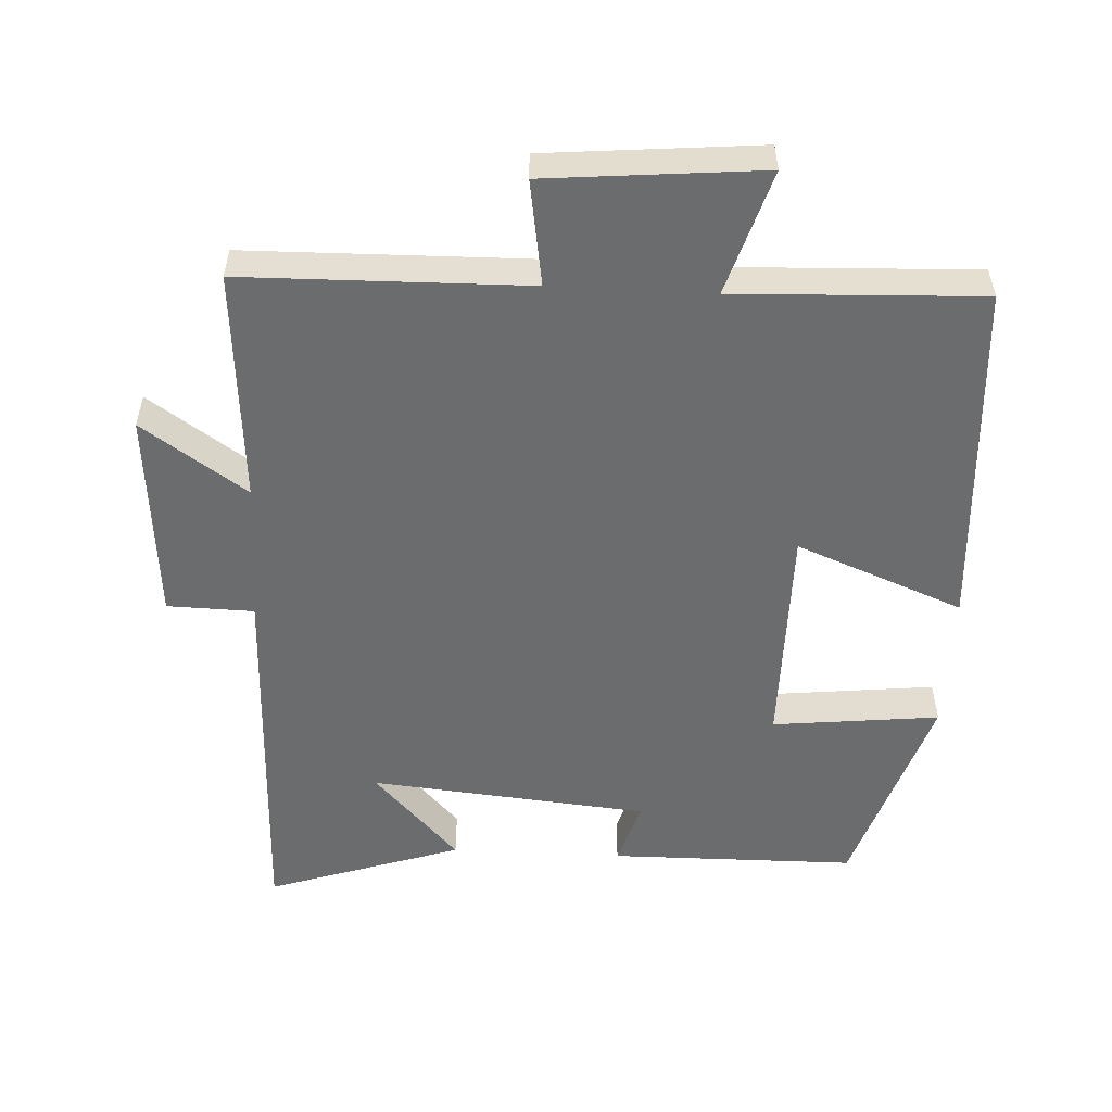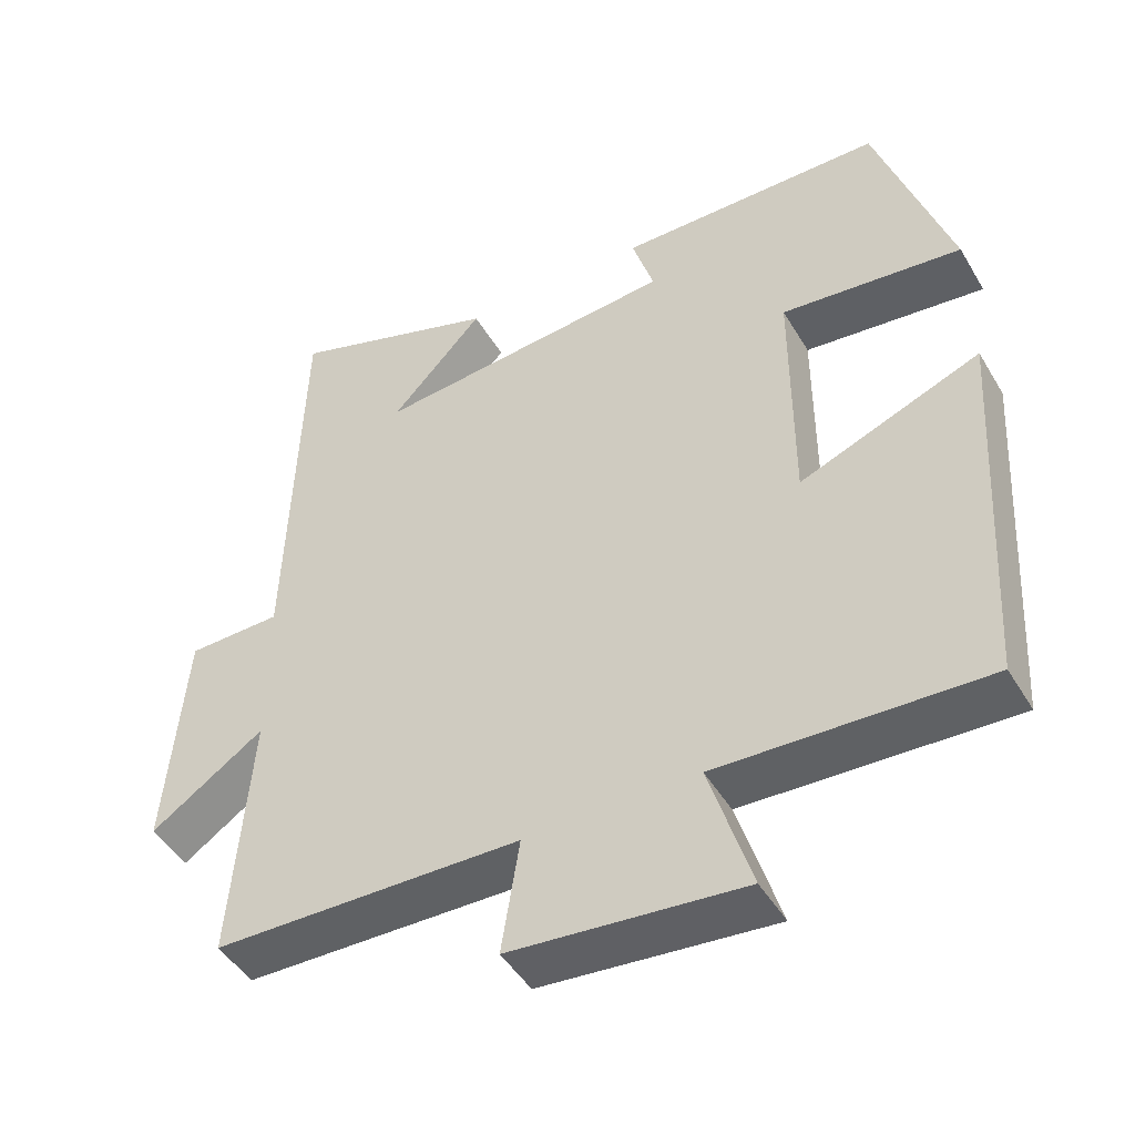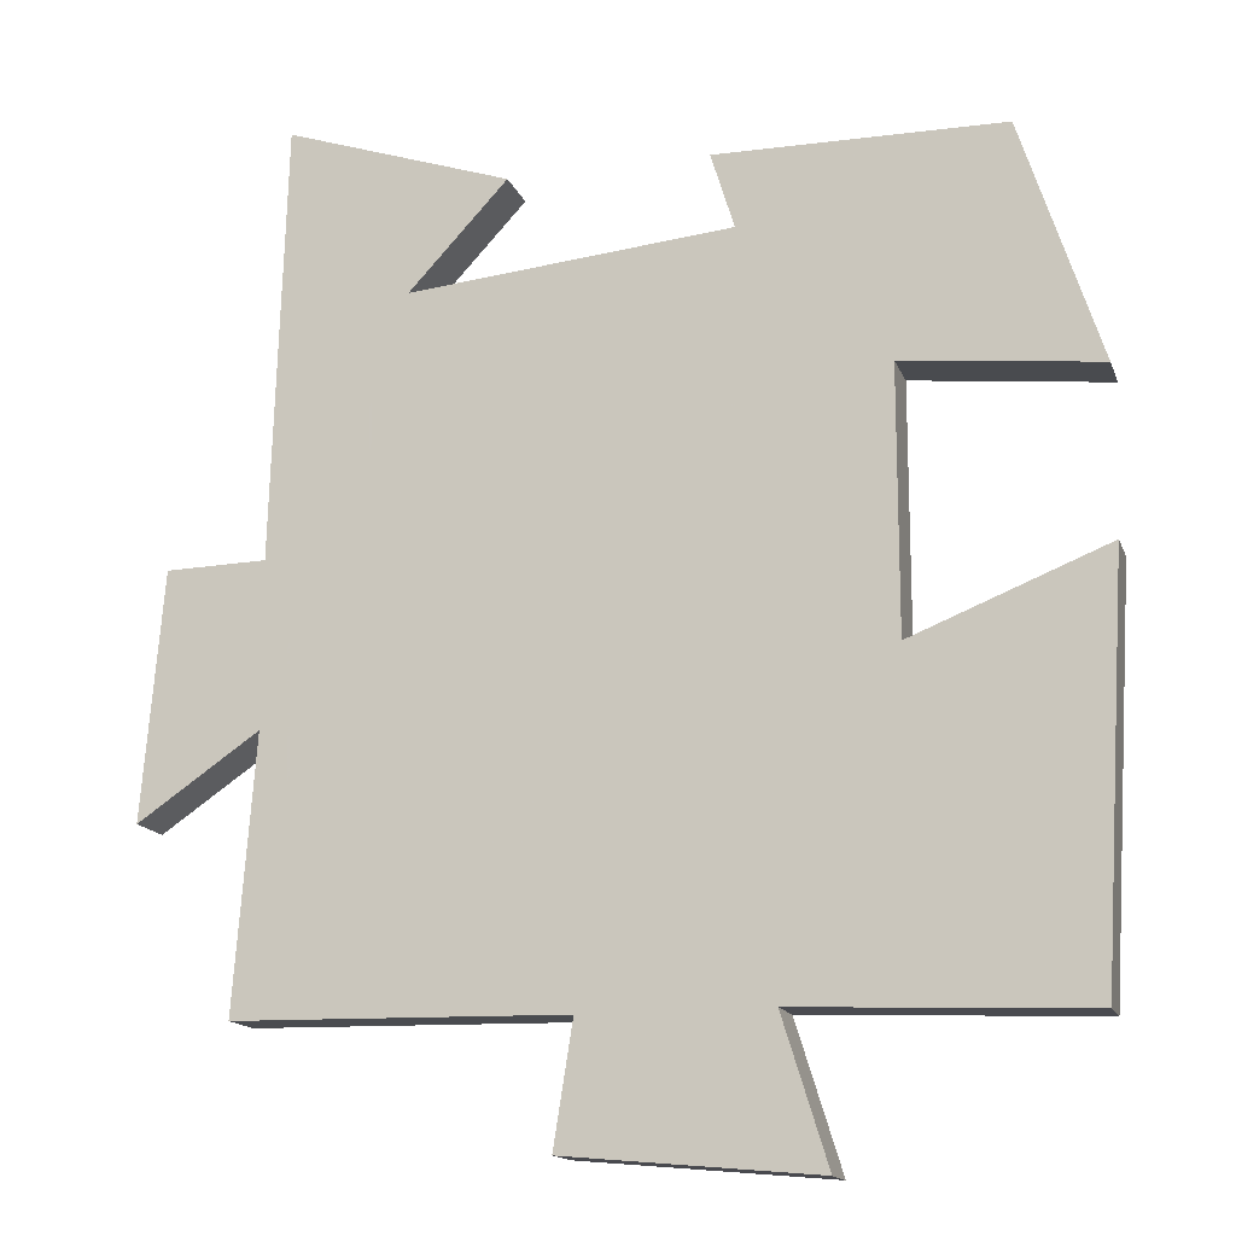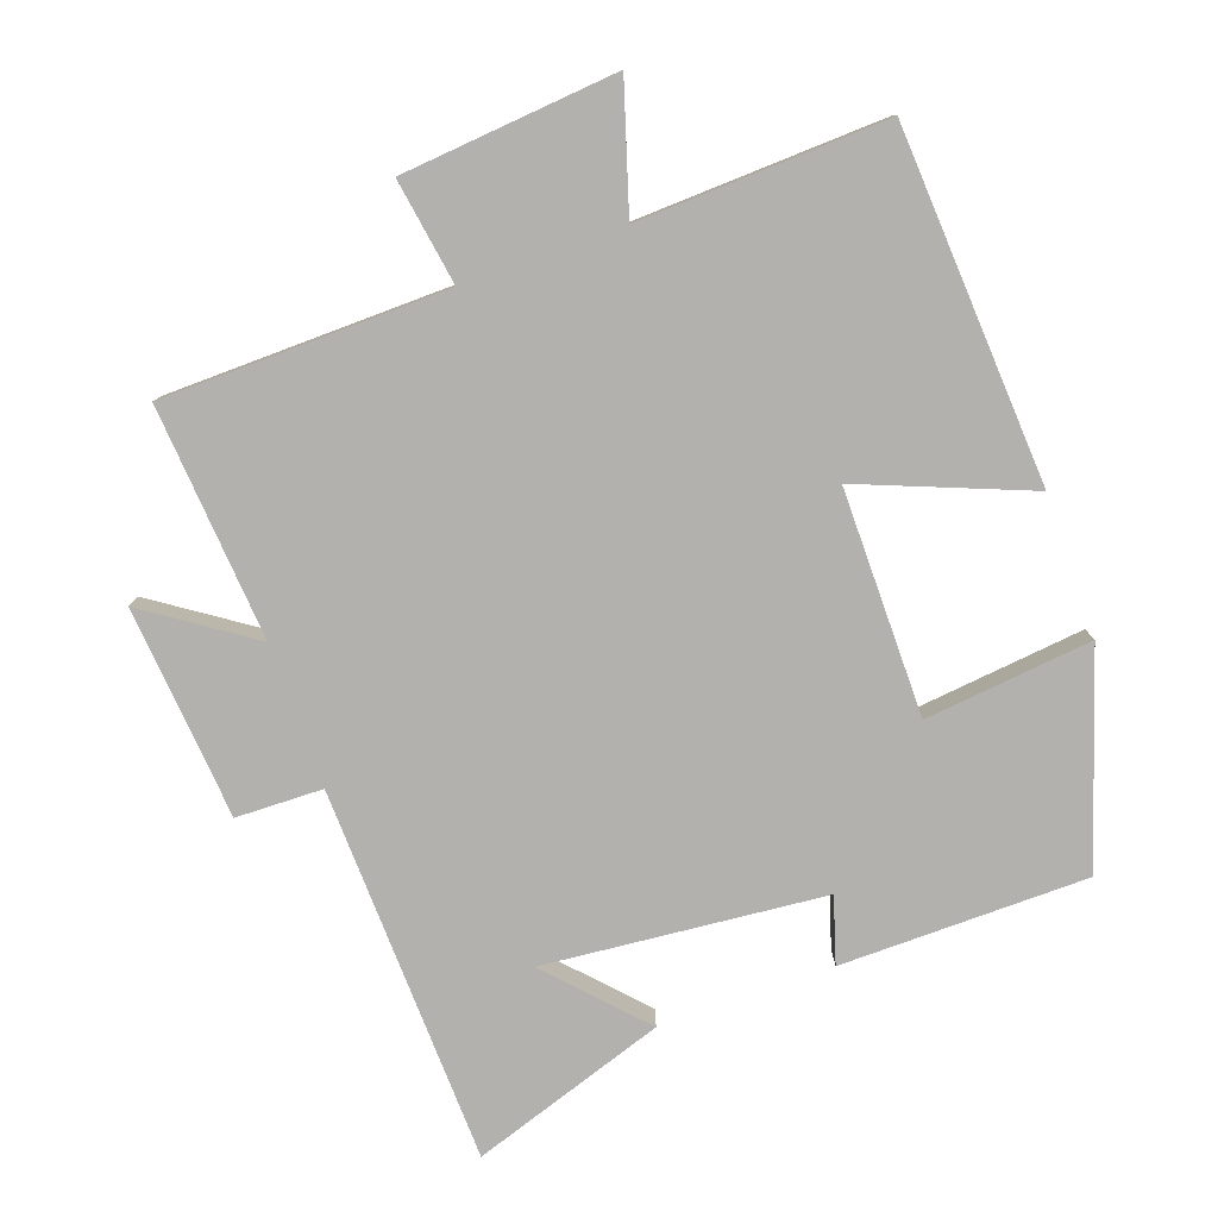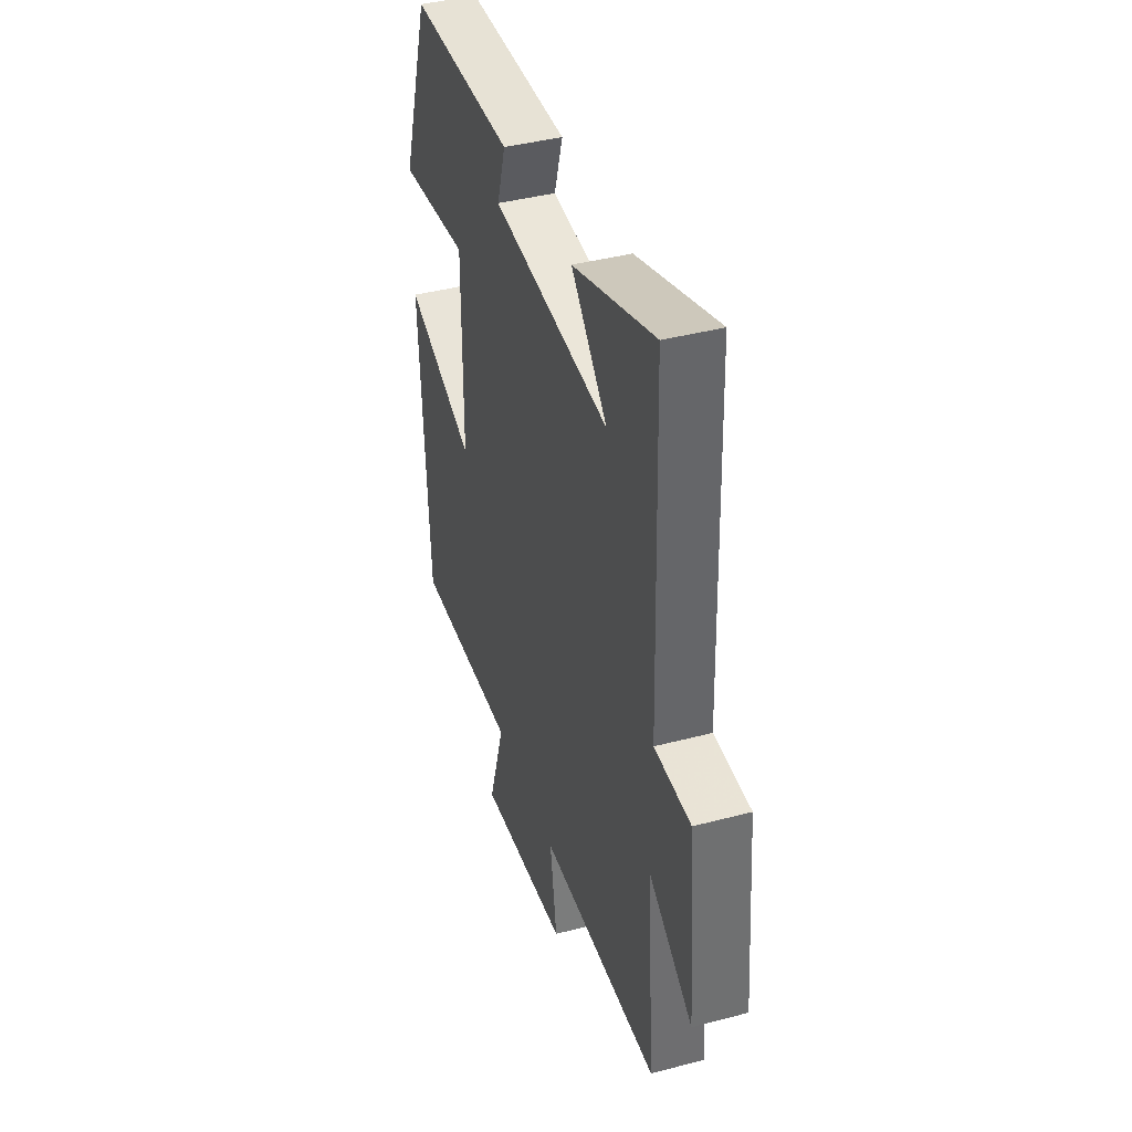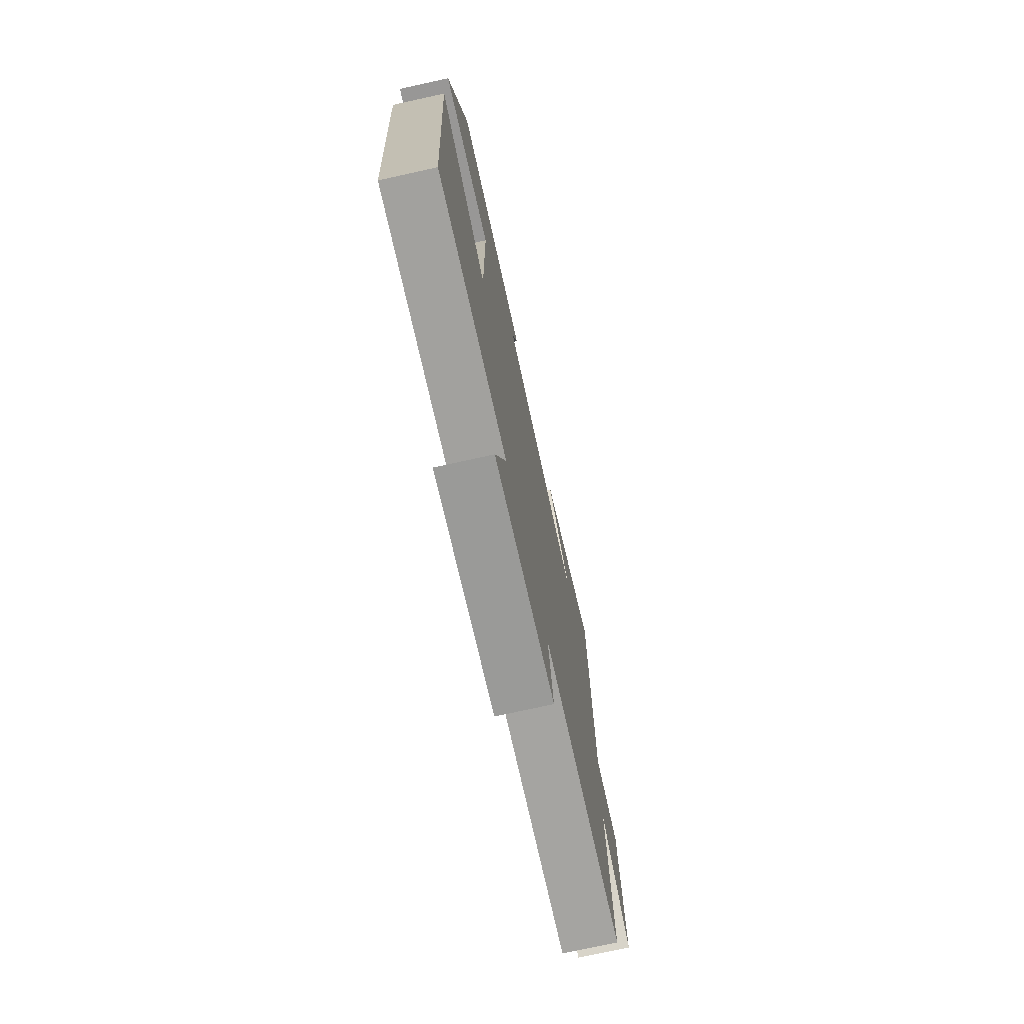
<metadata>
{"format":"obj","ext":"obj","renderer":"f3d","projection":"perspective","resolution":1024,"background":"white","views":[{"elev":-53.6,"azim":177.1,"up":"+Y"},{"elev":-46.7,"azim":-150.7,"up":"+Z"},{"elev":-15.0,"azim":-163.8,"up":"+Z"},{"elev":-79.3,"azim":-160.4,"up":"+Y"},{"elev":40.8,"azim":72.1,"up":"+Z"},{"elev":-74.1,"azim":-77.5,"up":"+Z"}]}
</metadata>
<code>
v -0.402 0.07 0.497
v -0.047 0.07 0.5
v -0.076 0.07 0.406
v 0.326 0.07 0.368
v 0.203 0.07 0.5
v 0.483 0.07 0.593
v 0.5 0.07 0.05
v 0.625 0.07 0.047
v 0.651 0.07 -0.259
v 0.5 0.07 -0.156
v 0.526 0.07 -0.493
v 0.116 0.07 -0.5
v 0.14 0.07 -0.652
v -0.17 0.07 -0.68
v -0.114 0.07 -0.5
v -0.47 0.07 -0.514
v -0.5 0.07 -0.007
v -0.259 0.07 -0.103
v -0.259 0.07 0.223
v -0.5 0.07 0.197
v -0.402 0 0.497
v -0.047 0 0.5
v -0.076 0 0.406
v 0.326 0 0.368
v 0.203 0 0.5
v 0.483 0 0.593
v 0.5 0 0.05
v 0.625 0 0.047
v 0.651 0 -0.259
v 0.5 0 -0.156
v 0.526 0 -0.493
v 0.116 0 -0.5
v 0.14 0 -0.652
v -0.17 0 -0.68
v -0.114 0 -0.5
v -0.47 0 -0.514
v -0.5 0 -0.007
v -0.259 0 -0.103
v -0.259 0 0.223
v -0.5 0 0.197
f 1 2 3
f 20 1 3
f 19 20 3
f 18 19 3 4
f 15 16 17 18
f 15 18 4
f 12 13 14 15
f 12 15 4
f 11 12 4
f 10 11 4
f 7 8 9 10
f 7 10 4
f 6 7 4
f 4 5 6
f 23 22 21
f 23 21 40
f 23 40 39
f 24 23 39 38
f 38 37 36 35
f 24 38 35
f 35 34 33 32
f 24 35 32
f 24 32 31
f 24 31 30
f 30 29 28 27
f 24 30 27
f 24 27 26
f 26 25 24
f 1 21 22 2
f 2 22 23 3
f 3 23 24 4
f 4 24 25 5
f 5 25 26 6
f 6 26 27 7
f 7 27 28 8
f 8 28 29 9
f 9 29 30 10
f 10 30 31 11
f 11 31 32 12
f 12 32 33 13
f 13 33 34 14
f 14 34 35 15
f 15 35 36 16
f 16 36 37 17
f 17 37 38 18
f 18 38 39 19
f 19 39 40 20
f 20 40 21 1

</code>
